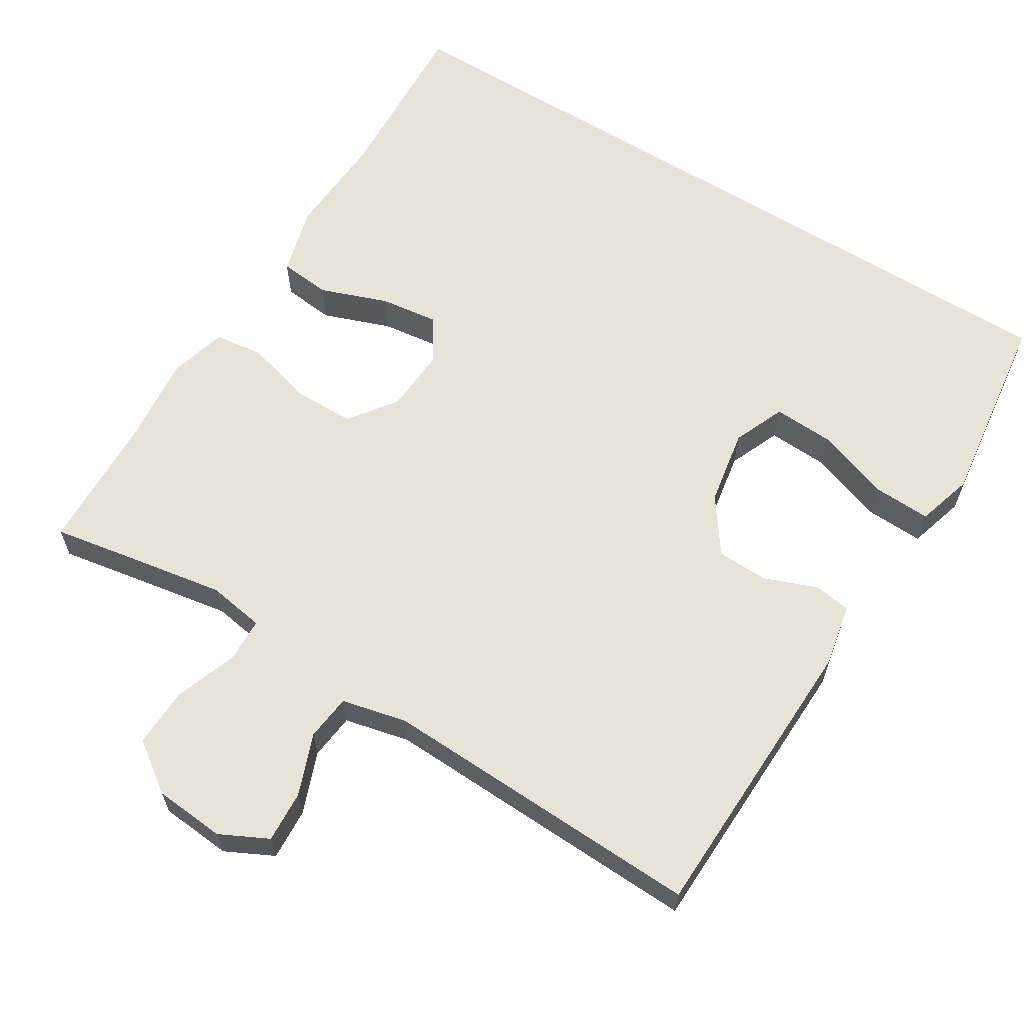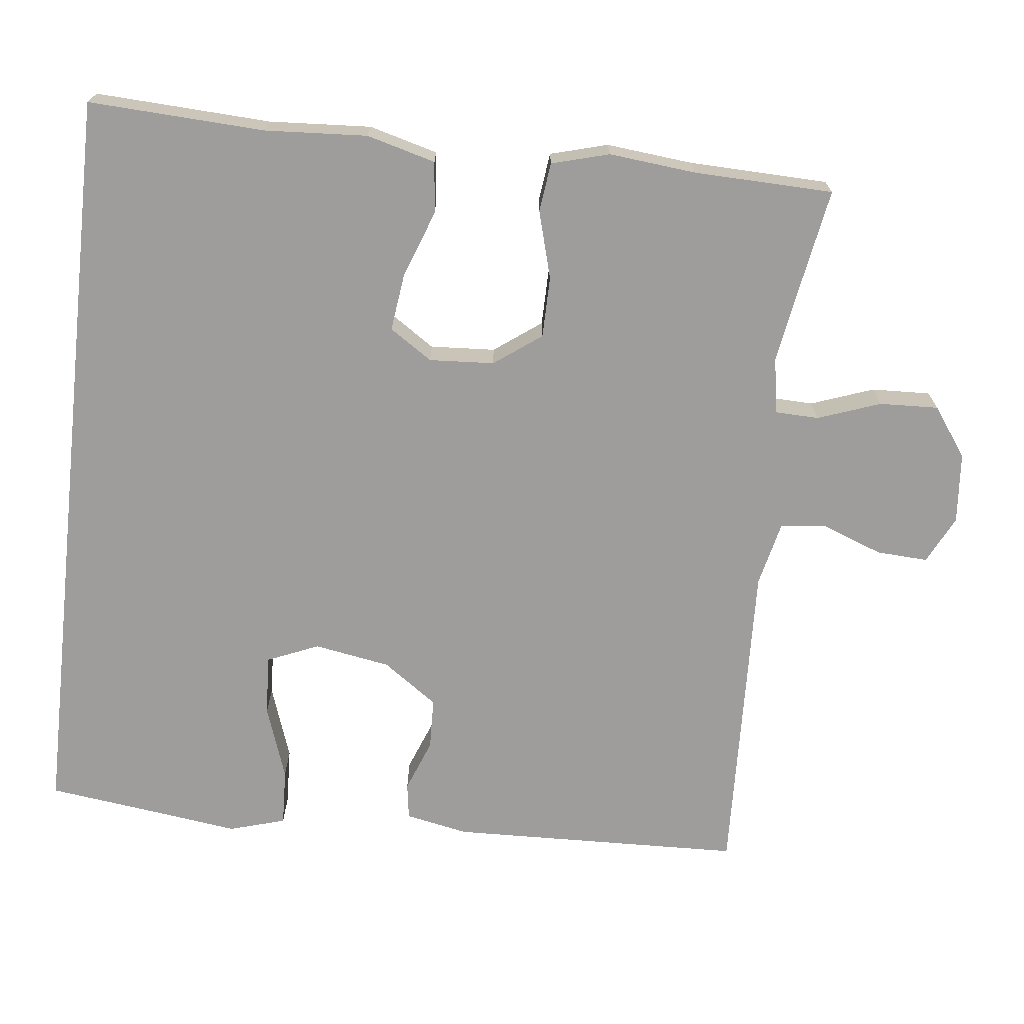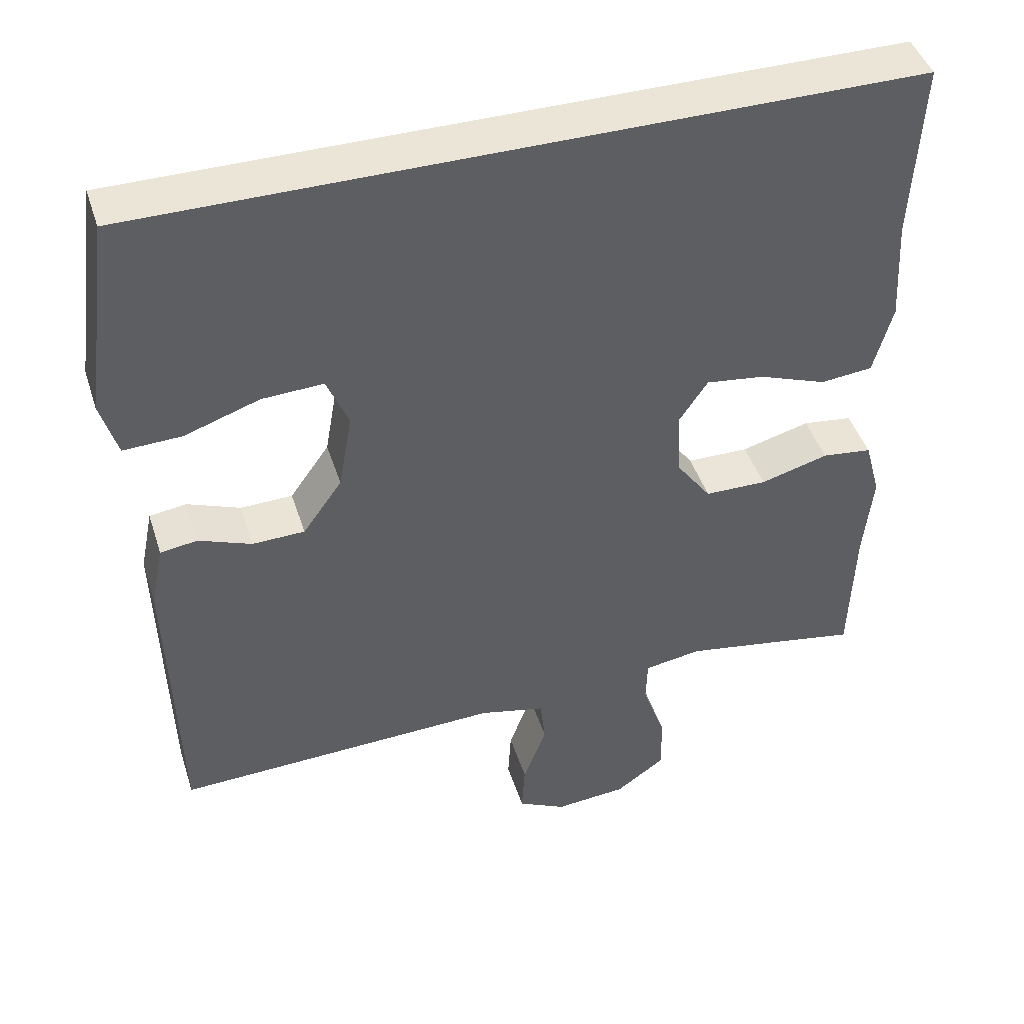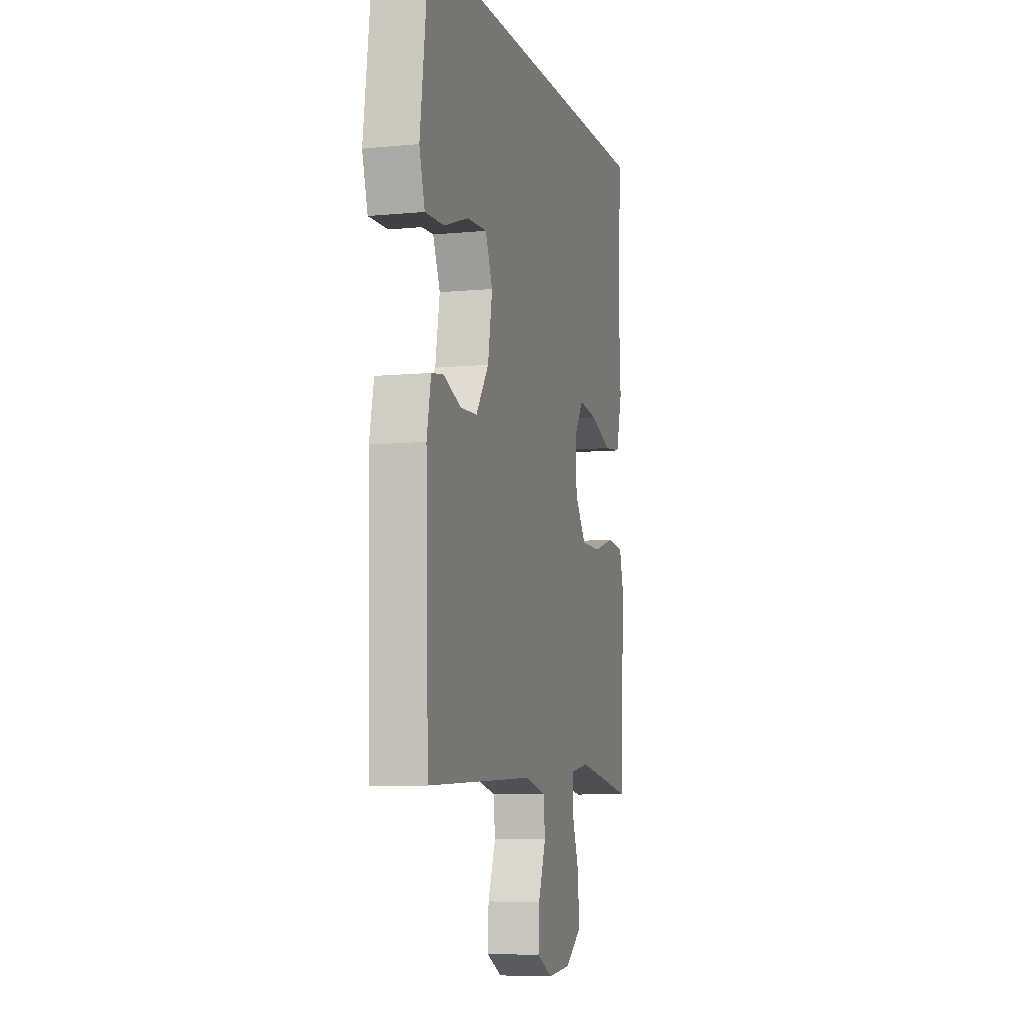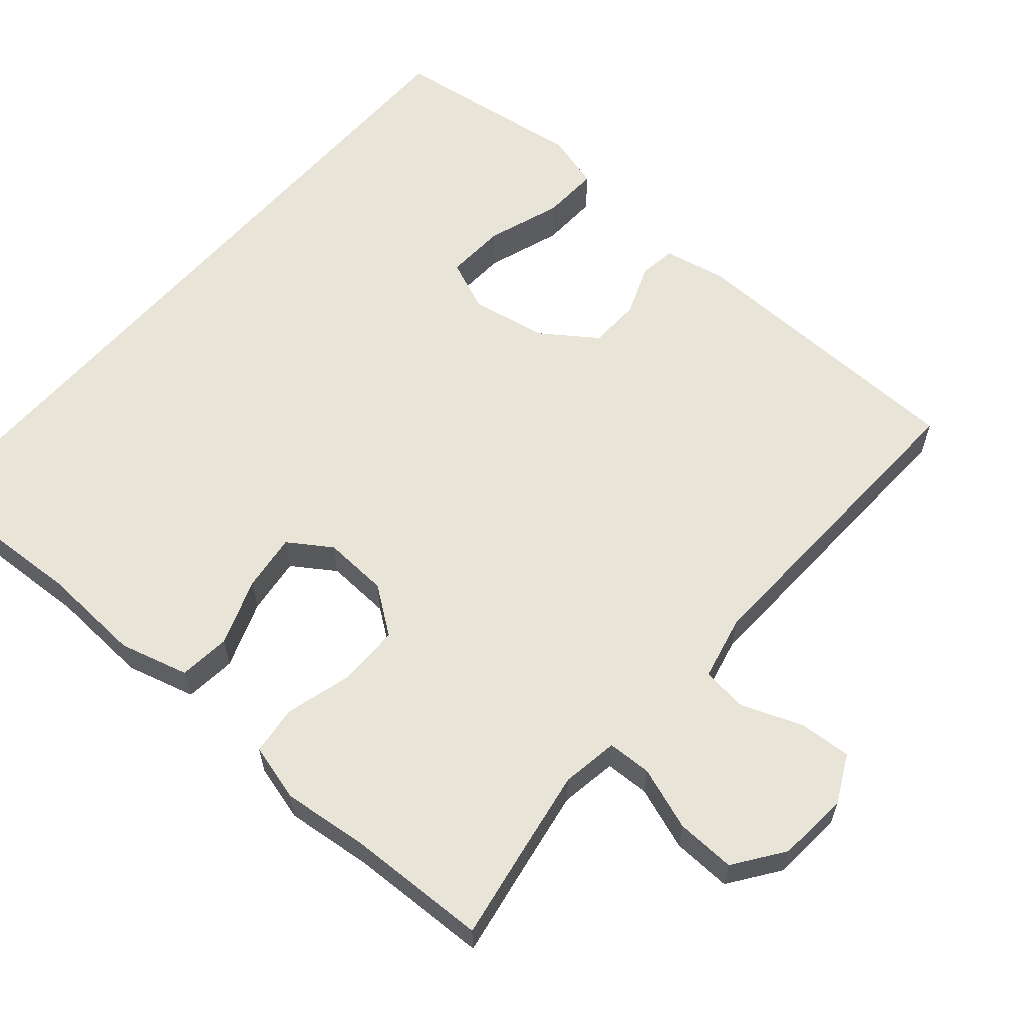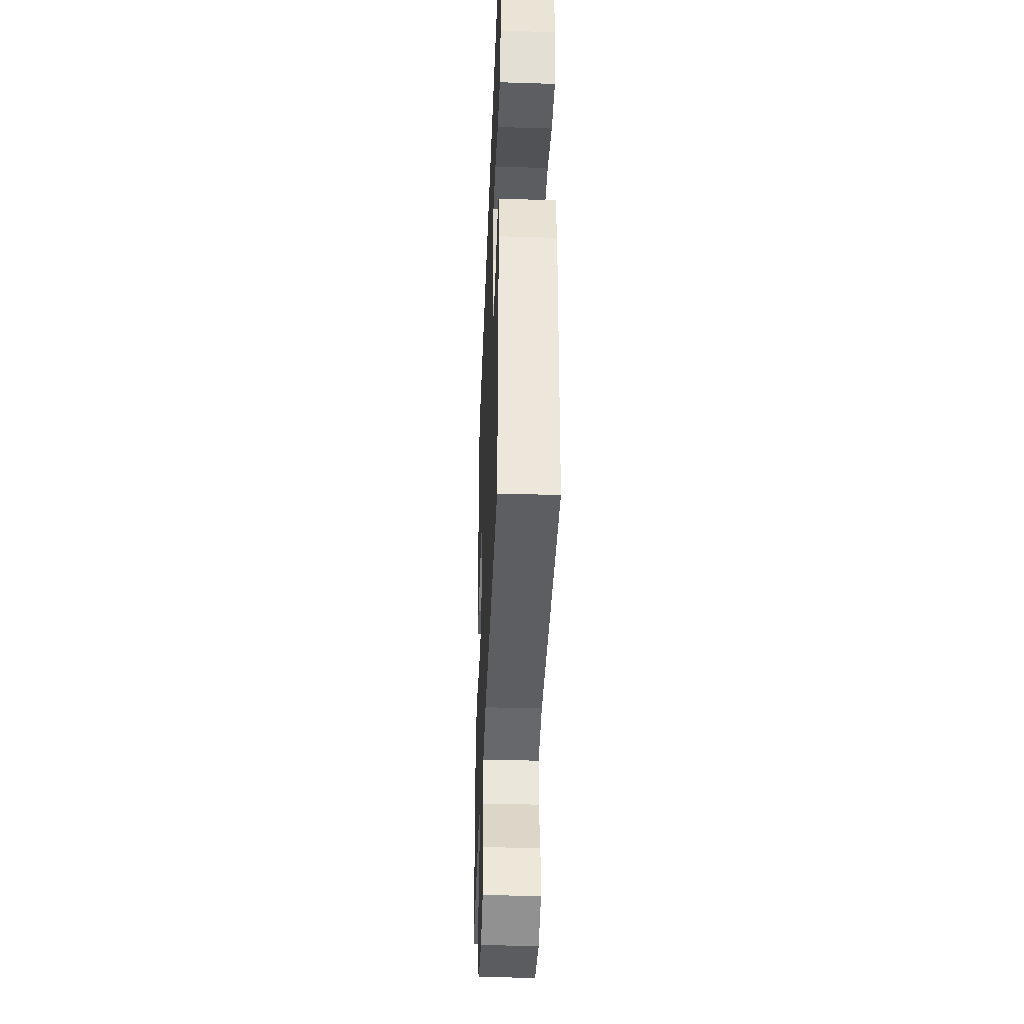
<metadata>
{"format":"obj","ext":"obj","renderer":"f3d","projection":"perspective","resolution":1024,"background":"white","views":[{"elev":62.7,"azim":-148.2,"up":"+Y"},{"elev":-70.4,"azim":83.7,"up":"+Y"},{"elev":44.4,"azim":-17.4,"up":"+Z"},{"elev":-7.5,"azim":-74.6,"up":"+Z"},{"elev":60.3,"azim":130.8,"up":"+Y"},{"elev":-39.5,"azim":-92.2,"up":"+Z"}]}
</metadata>
<code>
v -0.509 0.07 0.5
v 0.511 0.07 0.5
v 0.499 0.07 0.264
v 0.507 0.07 0.127
v 0.482 0.07 0.035
v 0.413 0.07 0.028
v 0.323 0.07 0.061
v 0.246 0.07 0.071
v 0.208 0.07 0.014
v 0.213 0.07 -0.073
v 0.259 0.07 -0.136
v 0.341 0.07 -0.137
v 0.431 0.07 -0.112
v 0.497 0.07 -0.12
v 0.518 0.07 -0.197
v 0.506 0.07 -0.313
v 0.5 0.07 -0.5
v 0.38 0.07 -0.479
v 0.262 0.07 -0.459
v 0.186 0.07 -0.471
v 0.184 0.07 -0.53
v 0.214 0.07 -0.614
v 0.217 0.07 -0.693
v 0.151 0.07 -0.74
v 0.056 0.07 -0.748
v -0.008 0.07 -0.716
v -0.004 0.07 -0.647
v 0.027 0.07 -0.565
v 0.02 0.07 -0.504
v -0.067 0.07 -0.484
v -0.5 0.07 -0.5
v -0.511 0.07 -0.107
v -0.494 0.07 -0.023
v -0.445 0.07 -0.016
v -0.375 0.07 -0.043
v -0.306 0.07 -0.041
v -0.254 0.07 0.032
v -0.236 0.07 0.134
v -0.265 0.07 0.203
v -0.346 0.07 0.199
v -0.445 0.07 0.165
v -0.522 0.07 0.162
v -0.544 0.07 0.237
v -0.528 0.07 0.355
v -0.509 0 0.5
v 0.511 0 0.5
v 0.499 0 0.264
v 0.507 0 0.127
v 0.482 0 0.035
v 0.413 0 0.028
v 0.323 0 0.061
v 0.246 0 0.071
v 0.208 0 0.014
v 0.213 0 -0.073
v 0.259 0 -0.136
v 0.341 0 -0.137
v 0.431 0 -0.112
v 0.497 0 -0.12
v 0.518 0 -0.197
v 0.506 0 -0.313
v 0.5 0 -0.5
v 0.38 0 -0.479
v 0.262 0 -0.459
v 0.186 0 -0.471
v 0.184 0 -0.53
v 0.214 0 -0.614
v 0.217 0 -0.693
v 0.151 0 -0.74
v 0.056 0 -0.748
v -0.008 0 -0.716
v -0.004 0 -0.647
v 0.027 0 -0.565
v 0.02 0 -0.504
v -0.067 0 -0.484
v -0.5 0 -0.5
v -0.511 0 -0.107
v -0.494 0 -0.023
v -0.445 0 -0.016
v -0.375 0 -0.043
v -0.306 0 -0.041
v -0.254 0 0.032
v -0.236 0 0.134
v -0.265 0 0.203
v -0.346 0 0.199
v -0.445 0 0.165
v -0.522 0 0.162
v -0.544 0 0.237
v -0.528 0 0.355
f 41 42 43 44
f 40 41 44 1
f 39 40 1 2
f 38 39 2 3
f 37 38 3 4
f 36 37 4
f 32 33 34 35
f 30 31 32 35
f 29 30 35 36
f 25 26 27 28
f 25 28 29
f 24 25 29
f 21 22 23 24
f 20 21 24 29
f 16 17 18
f 16 18 19
f 15 16 19 20
f 12 13 14 15
f 11 12 15 20
f 4 5 6 7
f 4 7 8
f 36 4 8
f 10 11 20 29
f 9 10 29 36
f 8 9 36
f 88 87 86 85
f 45 88 85 84
f 46 45 84 83
f 47 46 83 82
f 48 47 82 81
f 48 81 80
f 79 78 77 76
f 79 76 75 74
f 80 79 74 73
f 72 71 70 69
f 73 72 69
f 73 69 68
f 68 67 66 65
f 73 68 65 64
f 62 61 60
f 63 62 60
f 64 63 60 59
f 59 58 57 56
f 64 59 56 55
f 51 50 49 48
f 52 51 48
f 52 48 80
f 73 64 55 54
f 80 73 54 53
f 80 53 52
f 1 45 46 2
f 2 46 47 3
f 3 47 48 4
f 4 48 49 5
f 5 49 50 6
f 6 50 51 7
f 7 51 52 8
f 8 52 53 9
f 9 53 54 10
f 10 54 55 11
f 11 55 56 12
f 12 56 57 13
f 13 57 58 14
f 14 58 59 15
f 15 59 60 16
f 16 60 61 17
f 17 61 62 18
f 18 62 63 19
f 19 63 64 20
f 20 64 65 21
f 21 65 66 22
f 22 66 67 23
f 23 67 68 24
f 24 68 69 25
f 25 69 70 26
f 26 70 71 27
f 27 71 72 28
f 28 72 73 29
f 29 73 74 30
f 30 74 75 31
f 31 75 76 32
f 32 76 77 33
f 33 77 78 34
f 34 78 79 35
f 35 79 80 36
f 36 80 81 37
f 37 81 82 38
f 38 82 83 39
f 39 83 84 40
f 40 84 85 41
f 41 85 86 42
f 42 86 87 43
f 43 87 88 44
f 44 88 45 1

</code>
